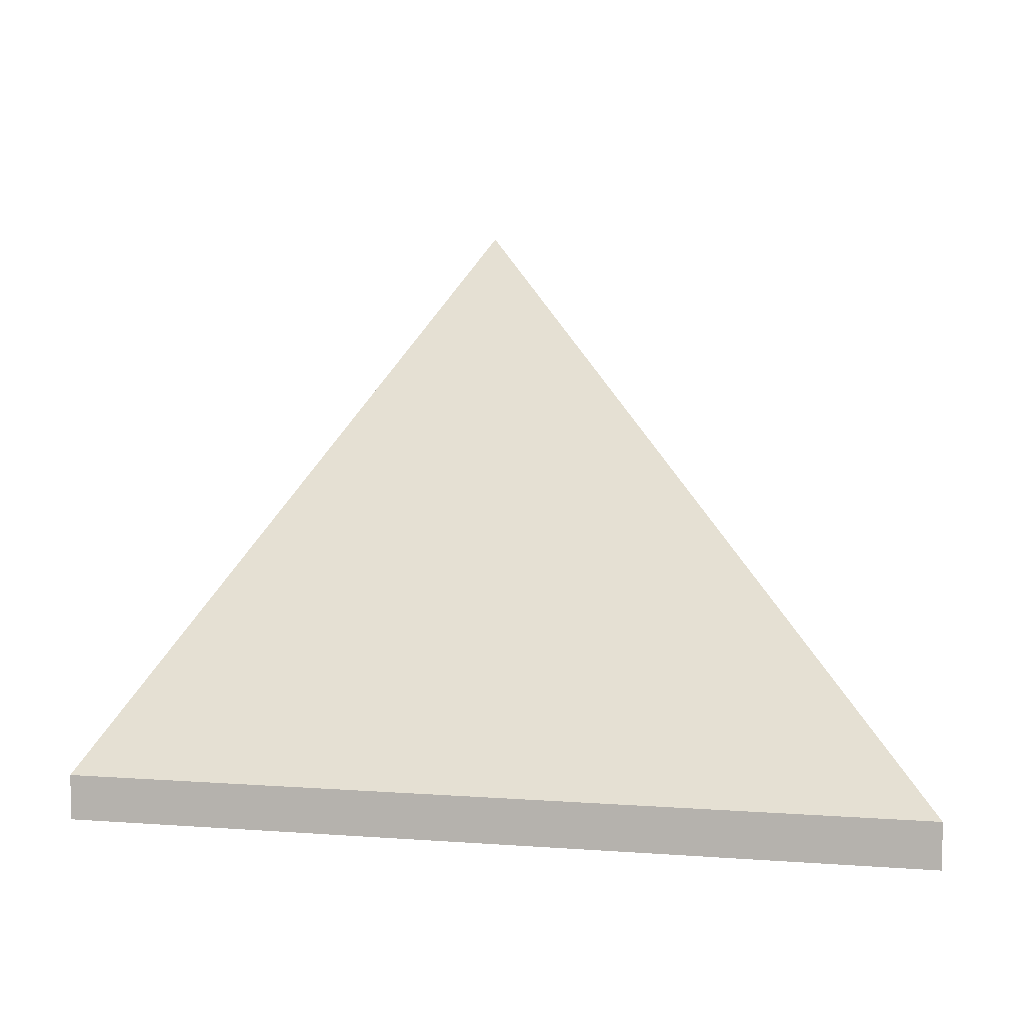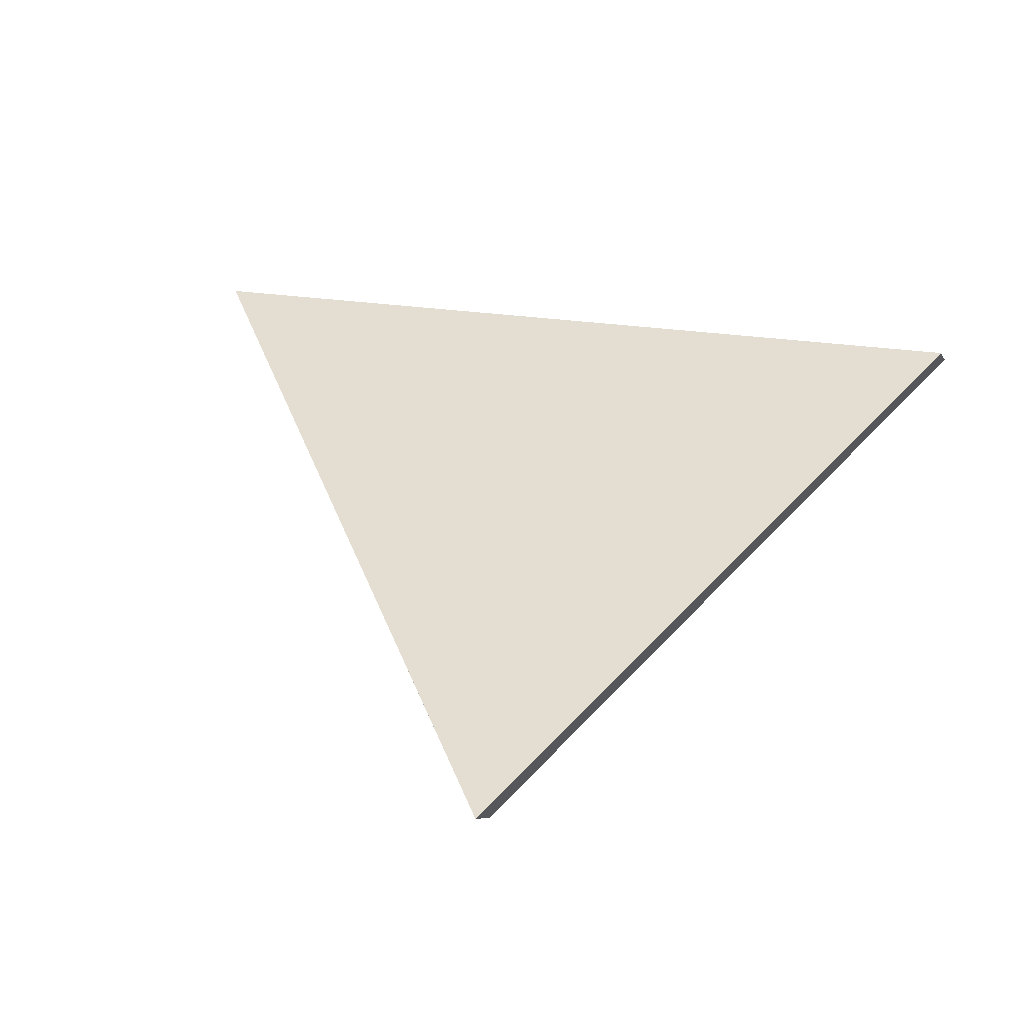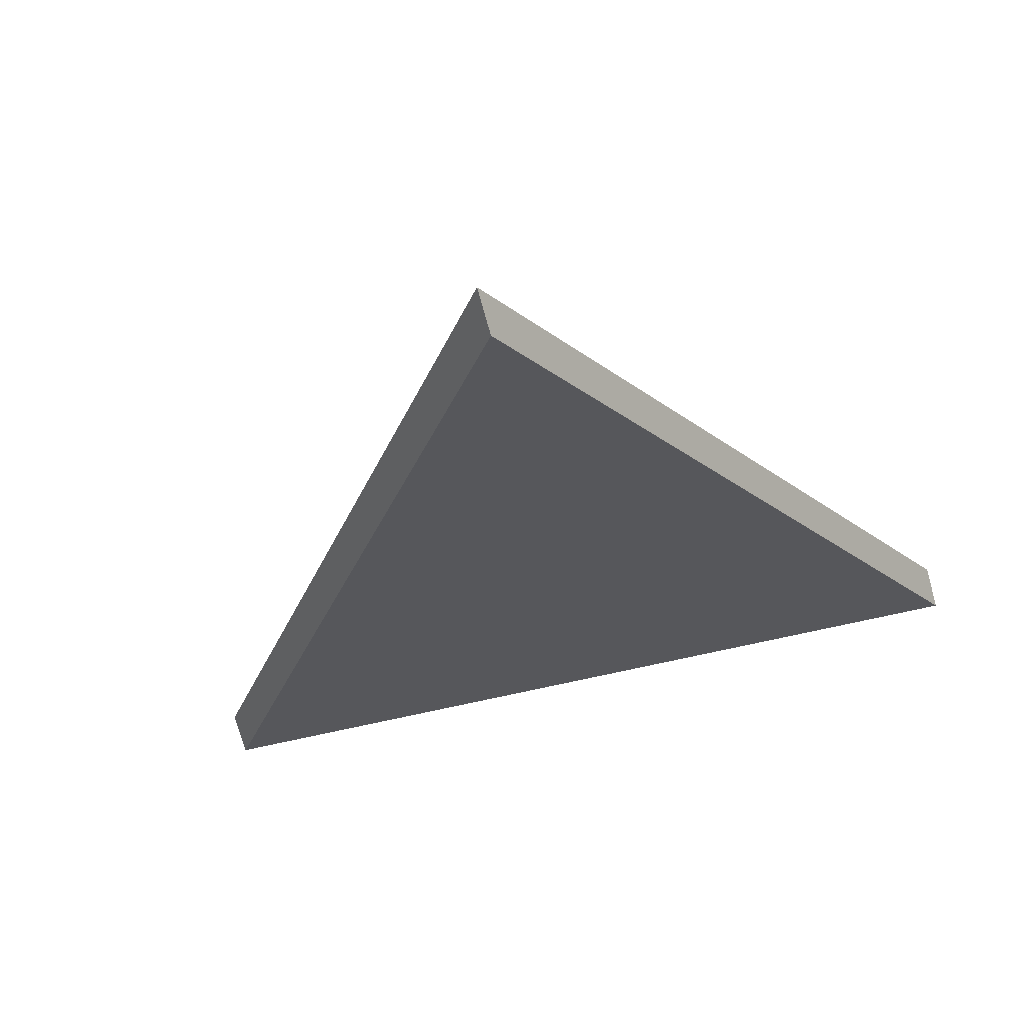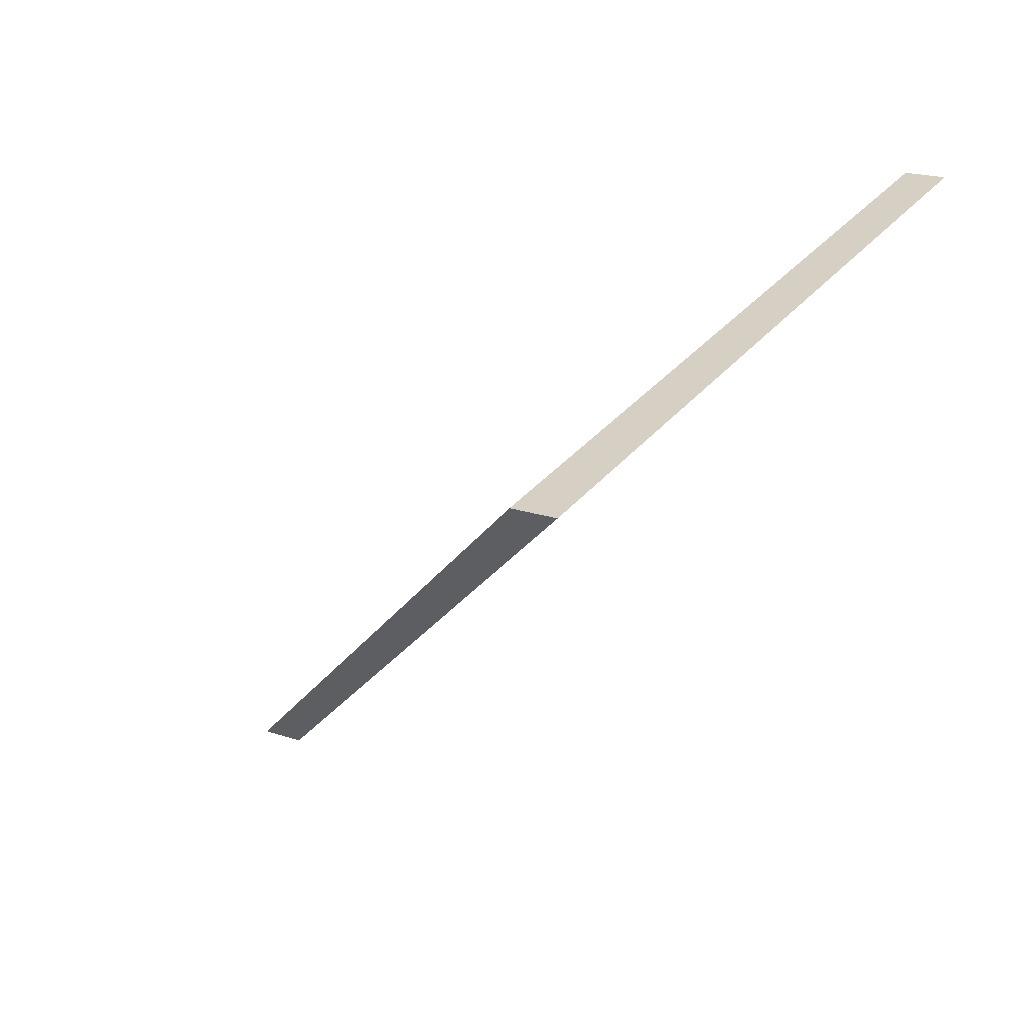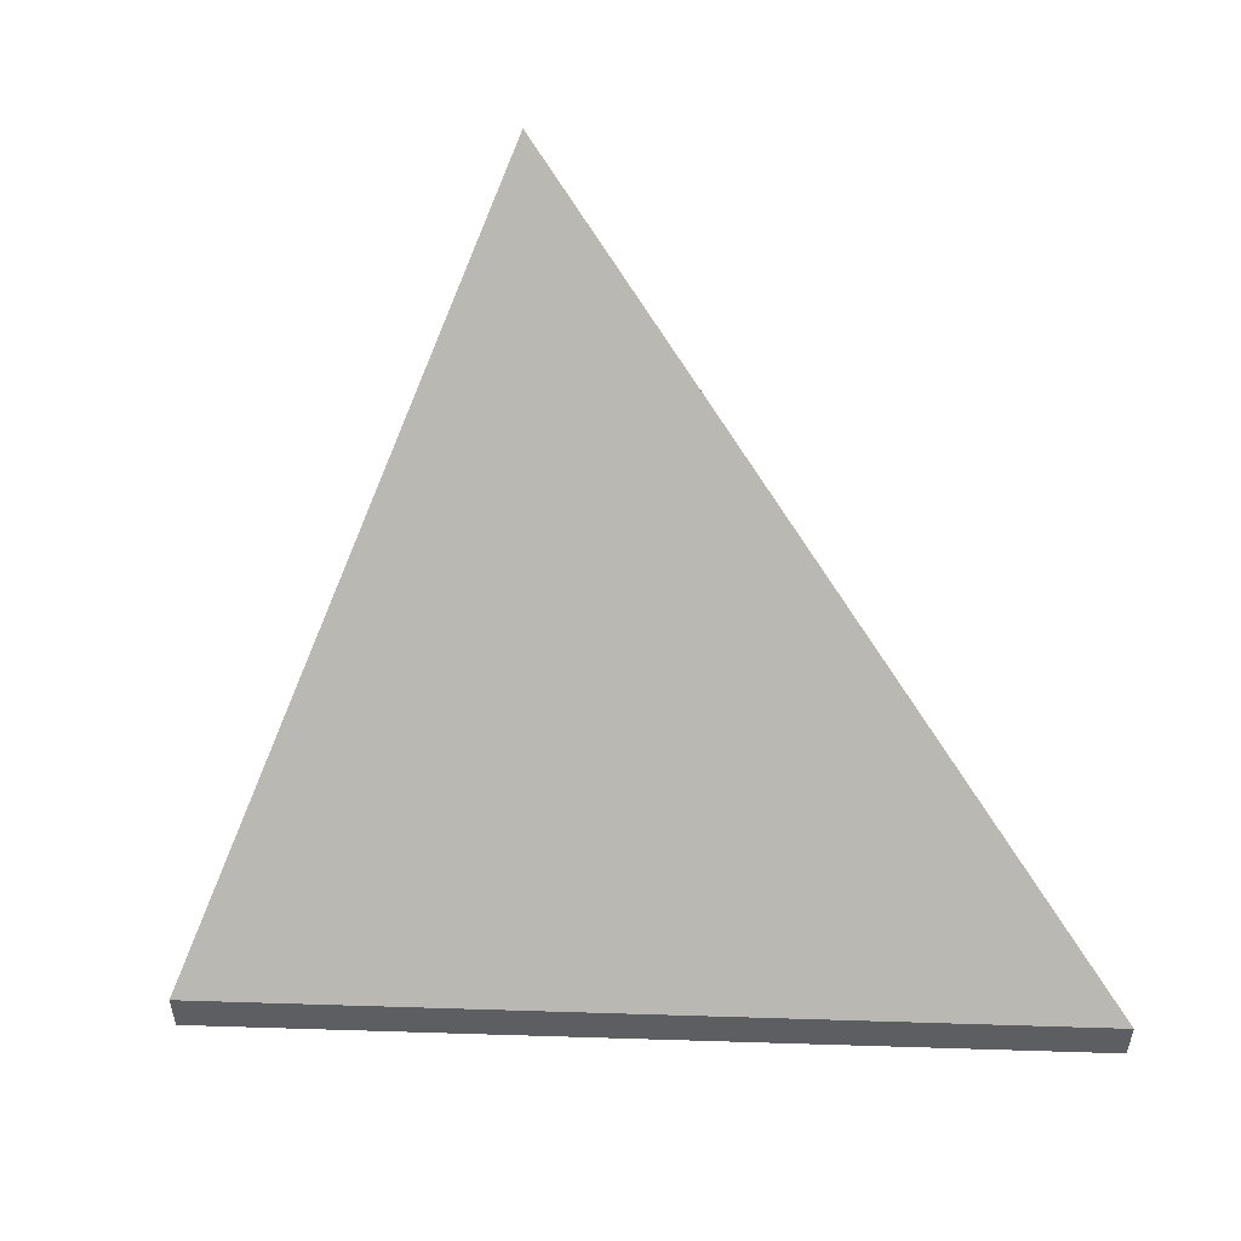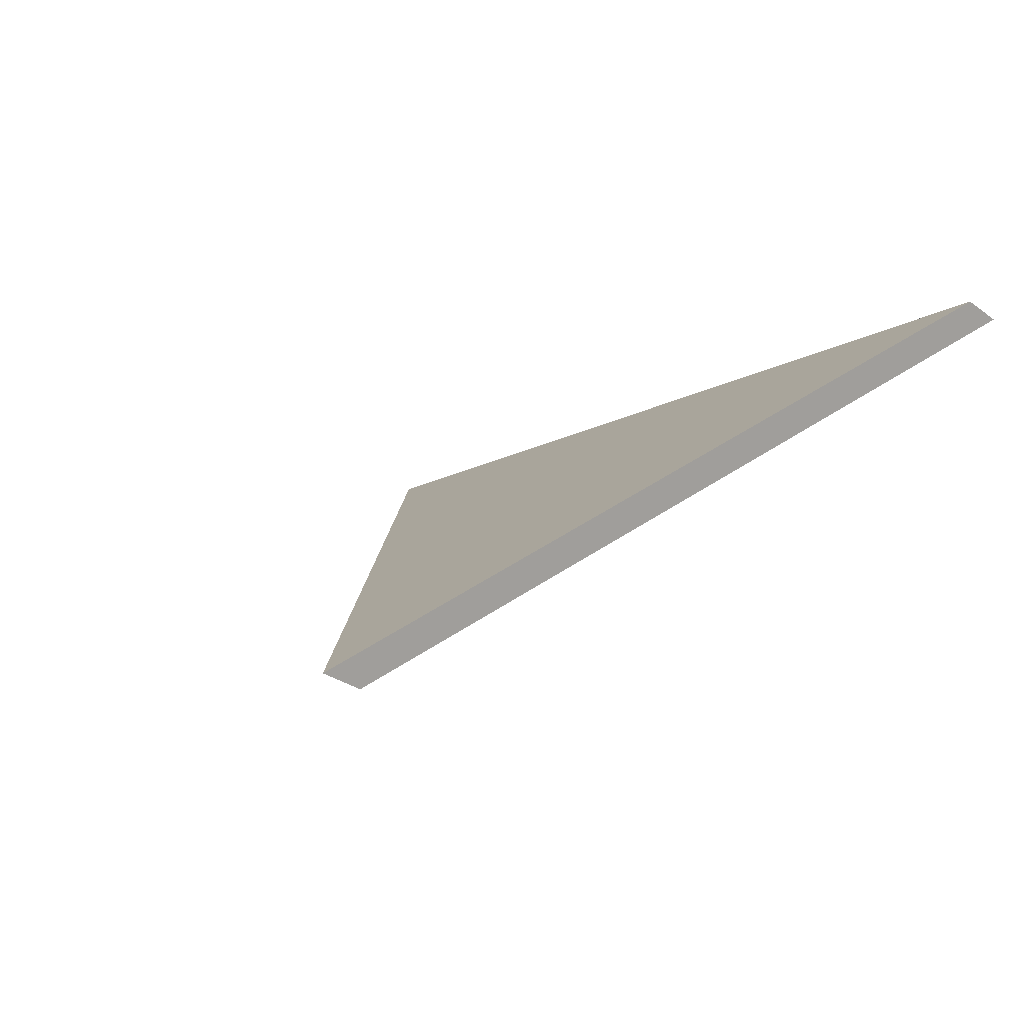
<metadata>
{"format":"obj","ext":"obj","renderer":"f3d","projection":"perspective","resolution":1024,"background":"white","views":[{"elev":5.2,"azim":5.8,"up":"+Y"},{"elev":-5.9,"azim":-163.9,"up":"+Z"},{"elev":-73.3,"azim":-164.3,"up":"+Z"},{"elev":20.8,"azim":-59.2,"up":"+Z"},{"elev":52.2,"azim":-6.0,"up":"+Y"},{"elev":-30.1,"azim":-136.4,"up":"+Z"}]}
</metadata>
<code>
v -7.524 0.1598 -4.5
v -7.474 0.1598 -4.493
v -7.502 0.1918 -4.529
v -7.524 0.1572 -4.5
v -7.502 0.1891 -4.529
v -7.474 0.1572 -4.493
v -7.502 0.1891 -4.529
v -7.524 0.1572 -4.5
v -7.524 0.1598 -4.5
v -7.502 0.1918 -4.529
v -7.474 0.1572 -4.493
v -7.502 0.1891 -4.529
v -7.502 0.1918 -4.529
v -7.474 0.1598 -4.493
v -7.524 0.1572 -4.5
v -7.474 0.1572 -4.493
v -7.474 0.1598 -4.493
v -7.524 0.1598 -4.5
f 1 2 3
f 4 5 6
f 7 8 9
f 7 9 10
f 11 12 13
f 11 13 14
f 15 16 17
f 15 17 18

</code>
